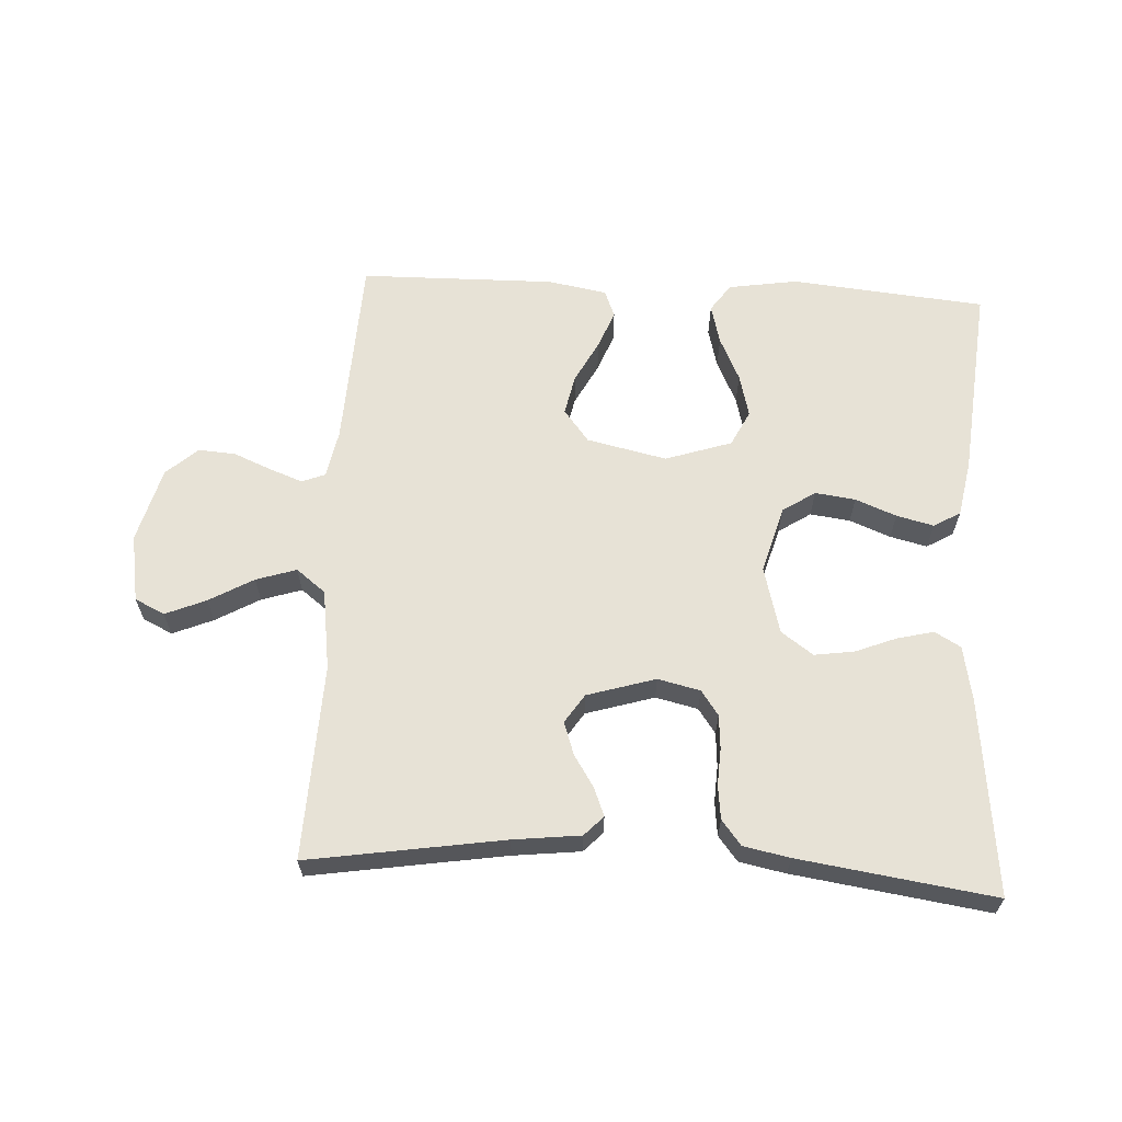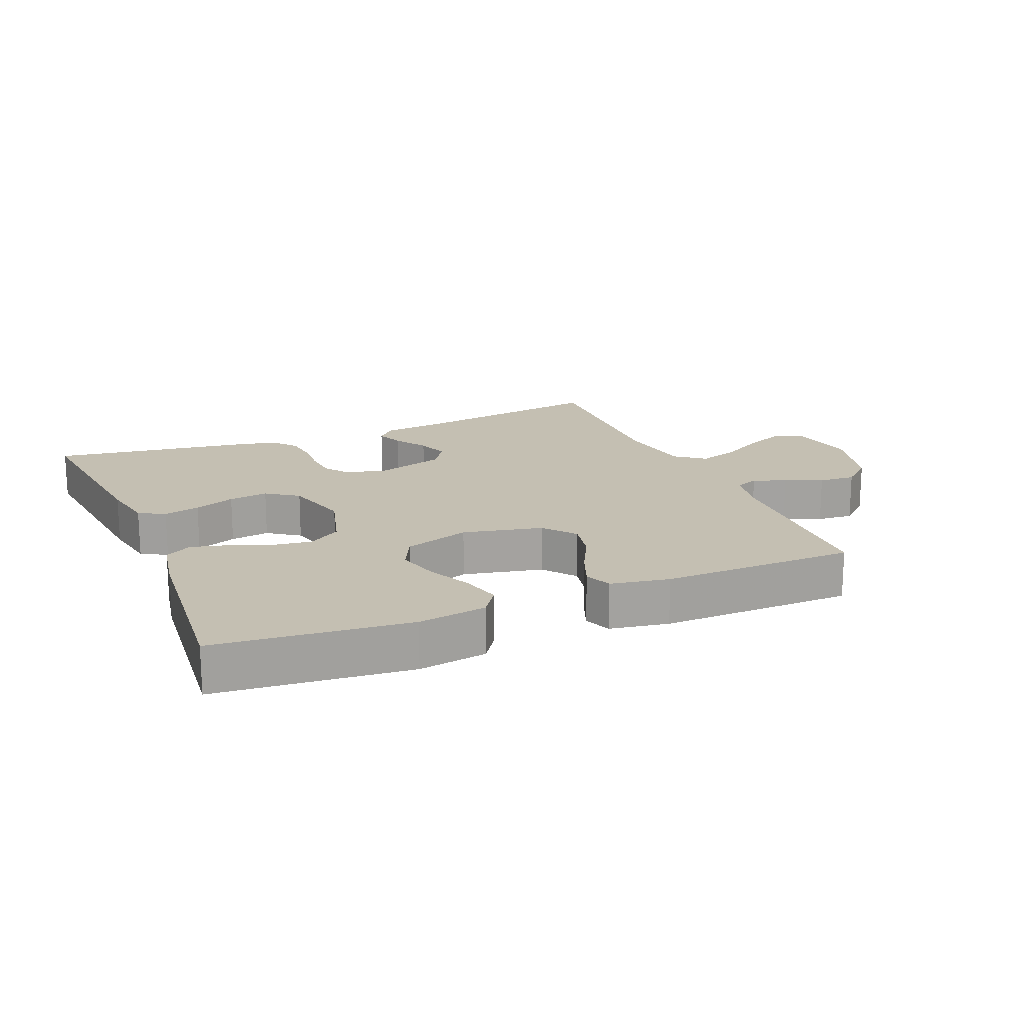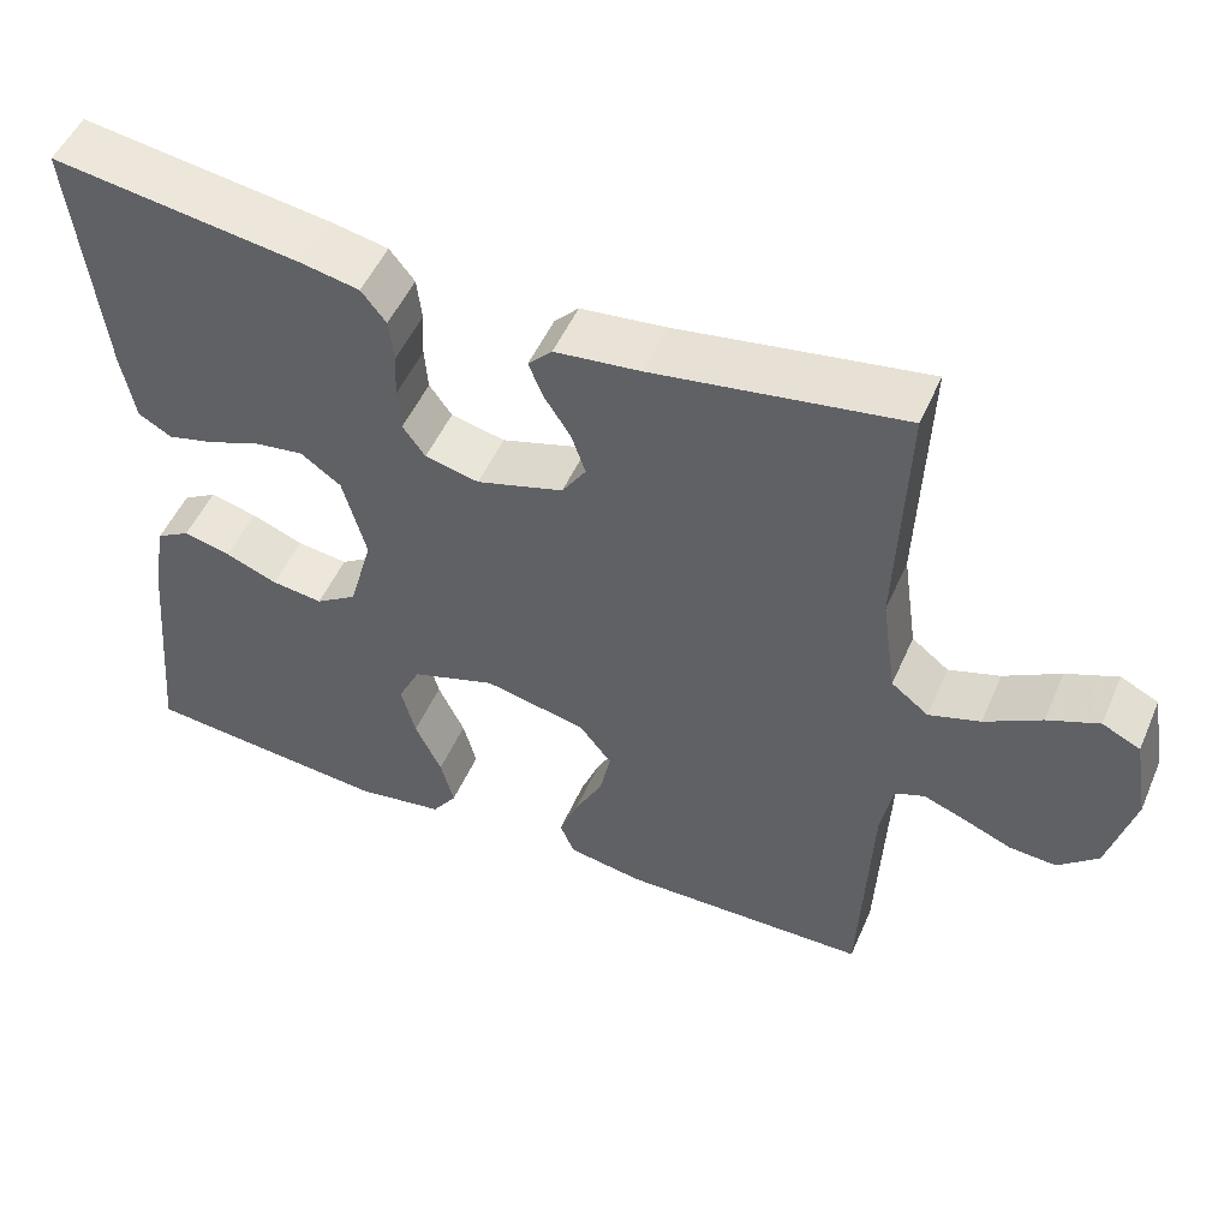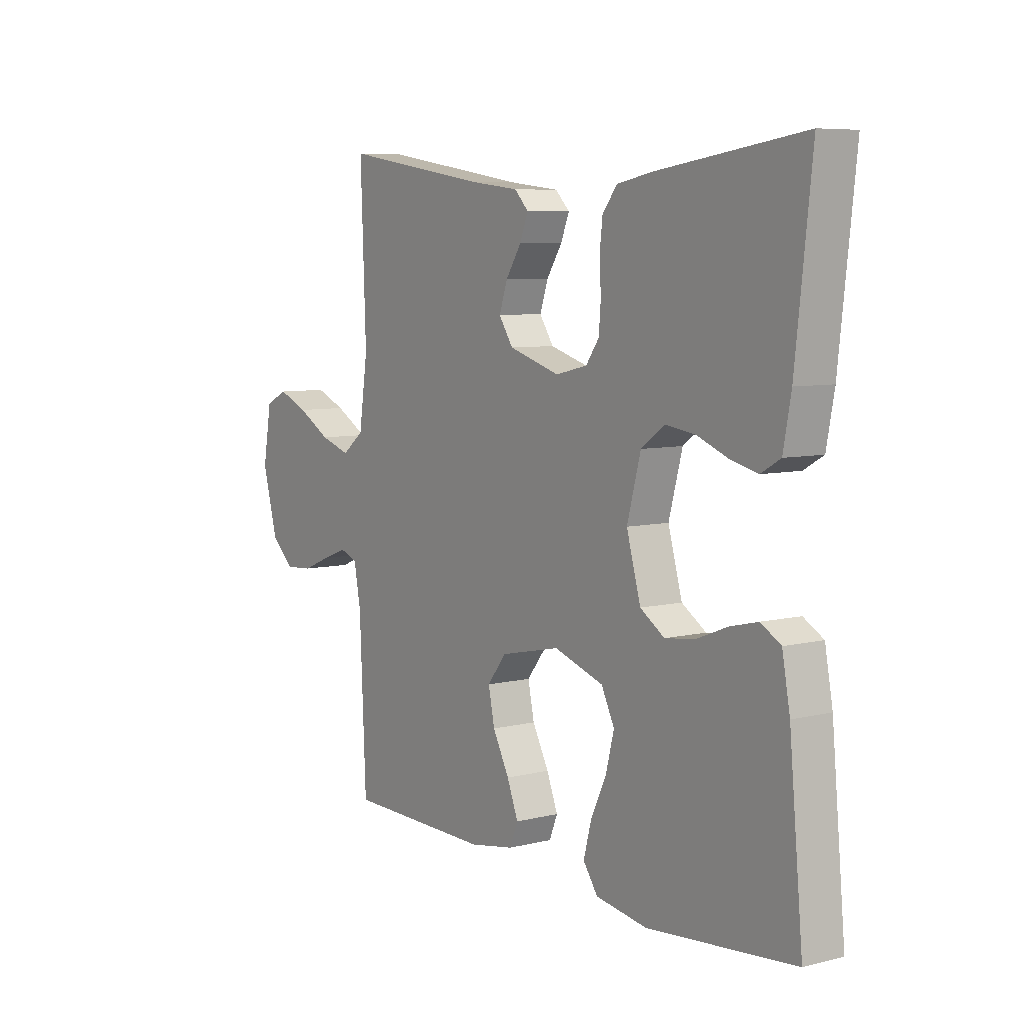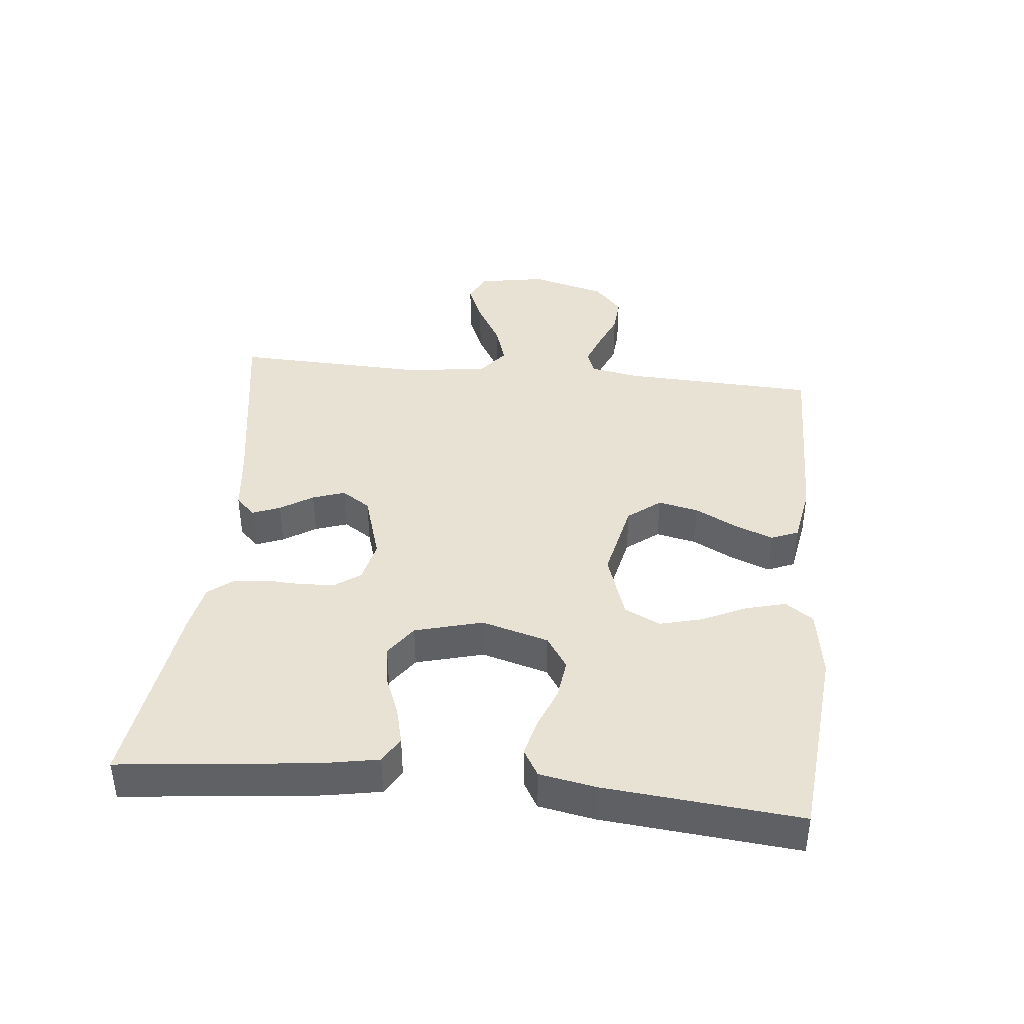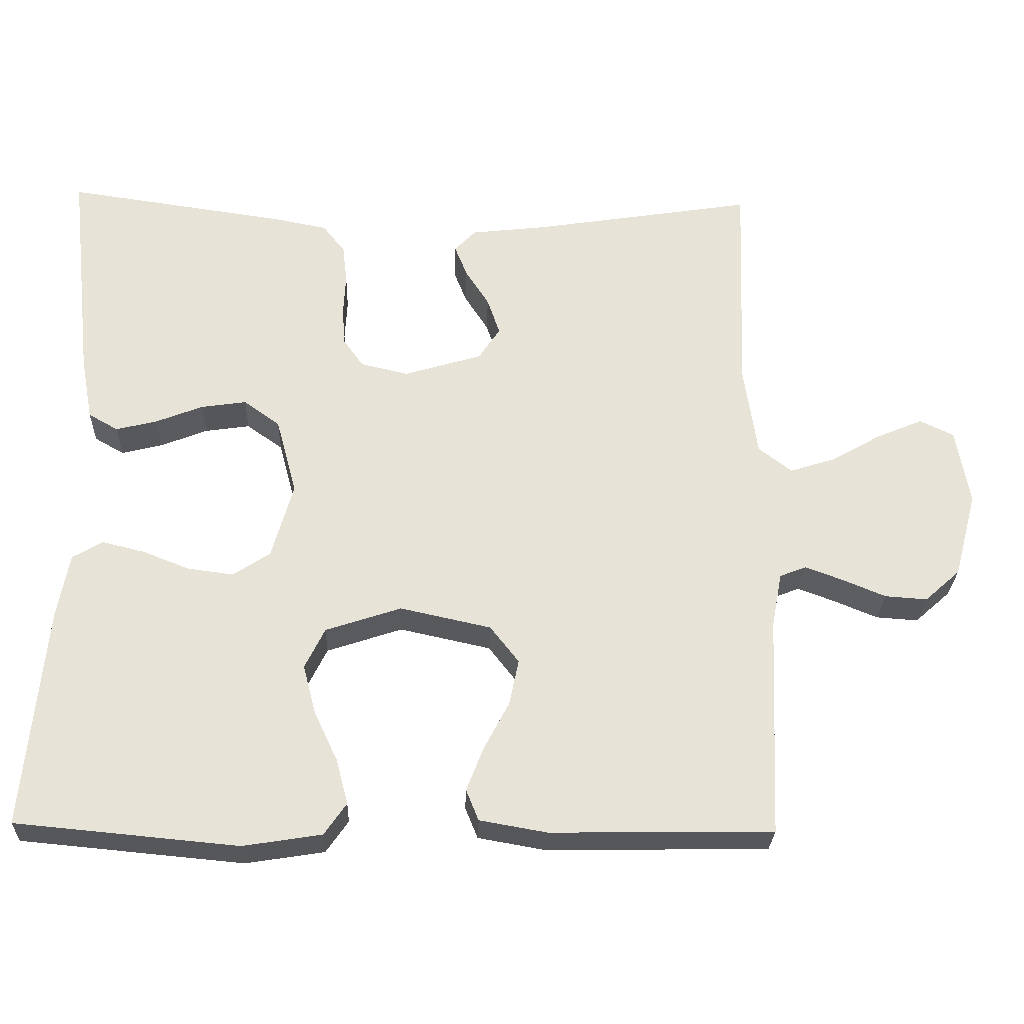
<metadata>
{"format":"obj","ext":"obj","renderer":"f3d","projection":"perspective","resolution":1024,"background":"white","views":[{"elev":63.2,"azim":3.2,"up":"+Y"},{"elev":17.6,"azim":157.3,"up":"+Y"},{"elev":51.1,"azim":-156.8,"up":"+Z"},{"elev":7.0,"azim":54.6,"up":"+Z"},{"elev":40.6,"azim":95.8,"up":"+Y"},{"elev":-27.4,"azim":178.1,"up":"+Z"}]}
</metadata>
<code>
v -0.5 0.07 0.5
v -0.2 0.07 0.452
v -0.097 0.07 0.44
v -0.068 0.07 0.41
v -0.085 0.07 0.367
v -0.117 0.07 0.317
v -0.134 0.07 0.267
v -0.105 0.07 0.223
v 0 0.07 0.191
v 0.065 0.07 0.206
v 0.092 0.07 0.244
v 0.096 0.07 0.296
v 0.093 0.07 0.353
v 0.099 0.07 0.405
v 0.129 0.07 0.443
v 0.2 0.07 0.457
v 0.5 0.07 0.5
v 0.467 0.07 0.2
v 0.451 0.07 0.114
v 0.411 0.07 0.091
v 0.355 0.07 0.105
v 0.292 0.07 0.13
v 0.231 0.07 0.139
v 0.182 0.07 0.104
v 0.154 0.07 0
v 0.183 0.07 -0.103
v 0.233 0.07 -0.136
v 0.295 0.07 -0.128
v 0.358 0.07 -0.103
v 0.415 0.07 -0.089
v 0.456 0.07 -0.113
v 0.472 0.07 -0.2
v 0.5 0.07 -0.5
v 0.2 0.07 -0.528
v 0.094 0.07 -0.511
v 0.064 0.07 -0.468
v 0.08 0.07 -0.407
v 0.112 0.07 -0.339
v 0.129 0.07 -0.273
v 0.102 0.07 -0.218
v 0 0.07 -0.184
v -0.123 0.07 -0.211
v -0.162 0.07 -0.261
v -0.149 0.07 -0.323
v -0.115 0.07 -0.388
v -0.092 0.07 -0.447
v -0.109 0.07 -0.489
v -0.2 0.07 -0.505
v -0.5 0.07 -0.5
v -0.513 0.07 -0.2
v -0.527 0.07 -0.126
v -0.563 0.07 -0.112
v -0.614 0.07 -0.131
v -0.672 0.07 -0.155
v -0.729 0.07 -0.159
v -0.777 0.07 -0.116
v -0.808 0.07 0
v -0.79 0.07 0.104
v -0.744 0.07 0.126
v -0.682 0.07 0.1
v -0.614 0.07 0.061
v -0.552 0.07 0.041
v -0.507 0.07 0.076
v -0.489 0.07 0.2
v -0.5 0 0.5
v -0.2 0 0.452
v -0.097 0 0.44
v -0.068 0 0.41
v -0.085 0 0.367
v -0.117 0 0.317
v -0.134 0 0.267
v -0.105 0 0.223
v 0 0 0.191
v 0.065 0 0.206
v 0.092 0 0.244
v 0.096 0 0.296
v 0.093 0 0.353
v 0.099 0 0.405
v 0.129 0 0.443
v 0.2 0 0.457
v 0.5 0 0.5
v 0.467 0 0.2
v 0.451 0 0.114
v 0.411 0 0.091
v 0.355 0 0.105
v 0.292 0 0.13
v 0.231 0 0.139
v 0.182 0 0.104
v 0.154 0 0
v 0.183 0 -0.103
v 0.233 0 -0.136
v 0.295 0 -0.128
v 0.358 0 -0.103
v 0.415 0 -0.089
v 0.456 0 -0.113
v 0.472 0 -0.2
v 0.5 0 -0.5
v 0.2 0 -0.528
v 0.094 0 -0.511
v 0.064 0 -0.468
v 0.08 0 -0.407
v 0.112 0 -0.339
v 0.129 0 -0.273
v 0.102 0 -0.218
v 0 0 -0.184
v -0.123 0 -0.211
v -0.162 0 -0.261
v -0.149 0 -0.323
v -0.115 0 -0.388
v -0.092 0 -0.447
v -0.109 0 -0.489
v -0.2 0 -0.505
v -0.5 0 -0.5
v -0.513 0 -0.2
v -0.527 0 -0.126
v -0.563 0 -0.112
v -0.614 0 -0.131
v -0.672 0 -0.155
v -0.729 0 -0.159
v -0.777 0 -0.116
v -0.808 0 0
v -0.79 0 0.104
v -0.744 0 0.126
v -0.682 0 0.1
v -0.614 0 0.061
v -0.552 0 0.041
v -0.507 0 0.076
v -0.489 0 0.2
f 58 59 60 61
f 58 61 62
f 57 58 62
f 56 57 62
f 53 54 55 56
f 52 53 56 62
f 51 52 62 63
f 47 48 49 50
f 44 45 46 47
f 44 47 50 51
f 35 36 37 38
f 35 38 39
f 34 35 39
f 33 34 39
f 32 33 39 40
f 28 29 30 31
f 27 28 31 32
f 19 20 21 22
f 19 22 23
f 18 19 23
f 17 18 23
f 16 17 23 24
f 12 13 14 15
f 11 12 15 16
f 3 4 5 6
f 2 3 6 7
f 64 1 2 7
f 63 64 7 8
f 43 44 51 63
f 42 43 63 8
f 41 42 8 9
f 27 32 40 41
f 26 27 41
f 25 26 41 9
f 11 16 24 25
f 10 11 25
f 9 10 25
f 125 124 123 122
f 126 125 122
f 126 122 121
f 126 121 120
f 120 119 118 117
f 126 120 117 116
f 127 126 116 115
f 114 113 112 111
f 111 110 109 108
f 115 114 111 108
f 102 101 100 99
f 103 102 99
f 103 99 98
f 103 98 97
f 104 103 97 96
f 95 94 93 92
f 96 95 92 91
f 86 85 84 83
f 87 86 83
f 87 83 82
f 87 82 81
f 88 87 81 80
f 79 78 77 76
f 80 79 76 75
f 70 69 68 67
f 71 70 67 66
f 71 66 65 128
f 72 71 128 127
f 127 115 108 107
f 72 127 107 106
f 73 72 106 105
f 105 104 96 91
f 105 91 90
f 73 105 90 89
f 89 88 80 75
f 89 75 74
f 89 74 73
f 1 65 66 2
f 2 66 67 3
f 3 67 68 4
f 4 68 69 5
f 5 69 70 6
f 6 70 71 7
f 7 71 72 8
f 8 72 73 9
f 9 73 74 10
f 10 74 75 11
f 11 75 76 12
f 12 76 77 13
f 13 77 78 14
f 14 78 79 15
f 15 79 80 16
f 16 80 81 17
f 17 81 82 18
f 18 82 83 19
f 19 83 84 20
f 20 84 85 21
f 21 85 86 22
f 22 86 87 23
f 23 87 88 24
f 24 88 89 25
f 25 89 90 26
f 26 90 91 27
f 27 91 92 28
f 28 92 93 29
f 29 93 94 30
f 30 94 95 31
f 31 95 96 32
f 32 96 97 33
f 33 97 98 34
f 34 98 99 35
f 35 99 100 36
f 36 100 101 37
f 37 101 102 38
f 38 102 103 39
f 39 103 104 40
f 40 104 105 41
f 41 105 106 42
f 42 106 107 43
f 43 107 108 44
f 44 108 109 45
f 45 109 110 46
f 46 110 111 47
f 47 111 112 48
f 48 112 113 49
f 49 113 114 50
f 50 114 115 51
f 51 115 116 52
f 52 116 117 53
f 53 117 118 54
f 54 118 119 55
f 55 119 120 56
f 56 120 121 57
f 57 121 122 58
f 58 122 123 59
f 59 123 124 60
f 60 124 125 61
f 61 125 126 62
f 62 126 127 63
f 63 127 128 64
f 64 128 65 1

</code>
